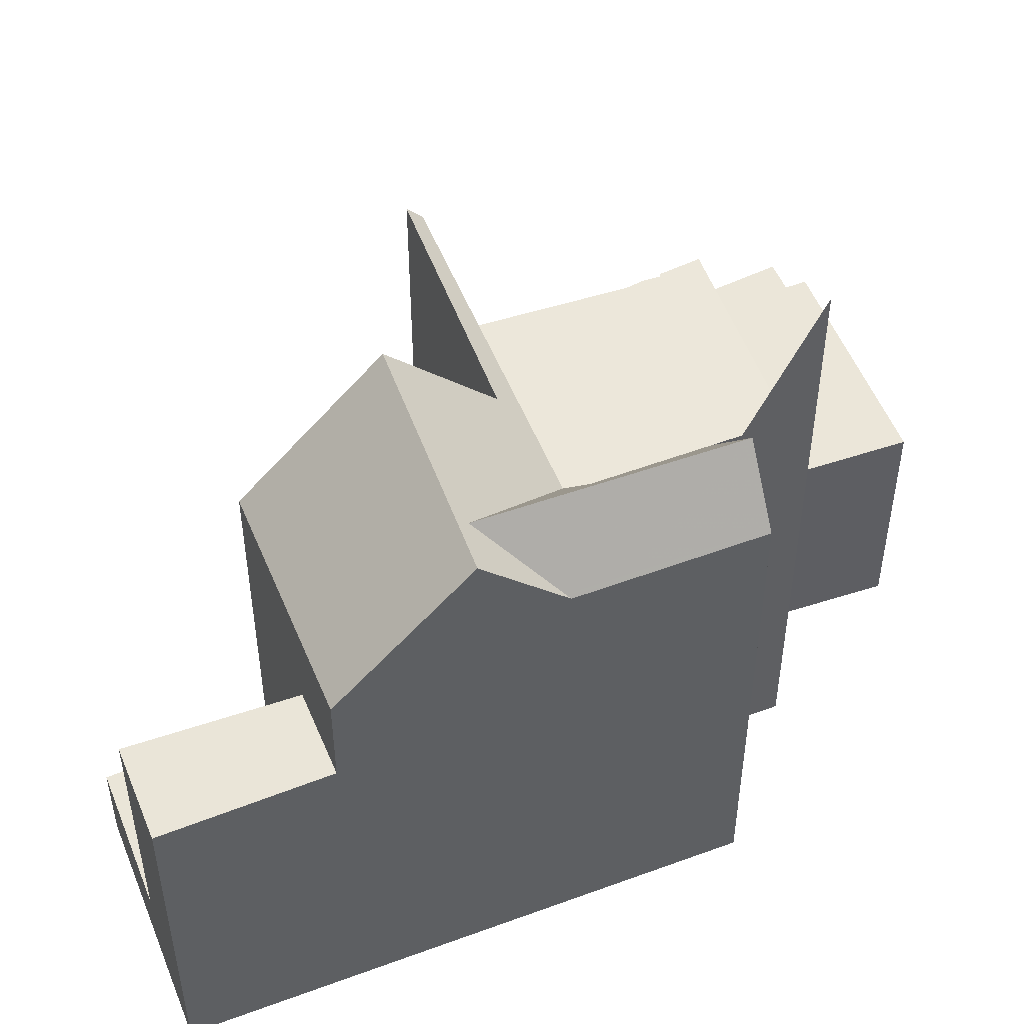
<metadata>
{"format":"obj","ext":"obj","renderer":"f3d","projection":"perspective","resolution":1024,"background":"white","views":[{"elev":50.9,"azim":-170.9,"up":"+Z"}]}
</metadata>
<code>
v -318.7 -1134 6.326
v -319.1 -1134 6.335
v -319.4 -1134 6.34
v -319.4 -1134 6.343
v -321.9 -1136 5.157
v -322.2 -1135 5.161
v -322.7 -1136 5.168
v -325.2 -1131 5.192
v -312 -1117 7.551
v -317 -1126 10.32
v -314.2 -1131 10.36
v -322.6 -1124 10.8
v -309.2 -1122 1.933
v -323.2 -1127 13.32
v -321.2 -1126 8.58
v -322.1 -1129 5.356
v -317.9 -1133 6.316
v -320.3 -1129 6.068
v -320.8 -1129 6.02
v -319.5 -1129 6.056
v -319.9 -1128 6.006
v -321 -1126 5.89
v -319.4 -1125 5.834
v -318.8 -1124 5.821
v -317.5 -1127 5.966
v -318.9 -1124 5.817
v -322.8 -1128 5.953
v -314.5 -1132 6.275
v -310.9 -1119 5.664
v -312.3 -1124 5.888
v -320.2 -1135 6.362
v -317.6 -1121 12.55
v -315 -1125 12.56
v -316 -1120 10.75
v -316.9 -1122 12.55
v -316.8 -1121 12.28
v -317 -1122 12.55
v -313.2 -1118 7.603
v -315 -1125 12.56
v -317.6 -1121 12.55
v -312.3 -1124 9.588
v -315.1 -1119 9.764
v -310.9 -1119 6.201
v -324.4 -1133 5.184
v -322.2 -1135 5.161
v -325.2 -1131 5.191
v -310.9 -1119 4.917
v -312.3 -1124 4.958
v -323 -1130 5.152
v -320.2 -1135 5.126
v -314.5 -1132 7.299
v -312.1 -1120 7.481
v -322.9 -1128 7.916
v -315.1 -1119 7.688
v -312.3 -1124 7.386
v -310.9 -1119 7.427
v -320.8 -1129 6.02
v -320.4 -1125 7.83
v -321.8 -1127 5.918
v -314.5 -1132 10.02
v -319.2 -1121 10.77
v -322.2 -1131 5.144
v -317.6 -1126 7.634
v -317 -1127 6.019
v -317.1 -1121 12.55
v -323 -1128 9.567
v -321.8 -1126 10.1
v -321.3 -1126 10.35
v -313.4 -1122 9.654
v -312.4 -1124 7.395
v -318.5 -1125 9.732
v -317.2 -1122 12.31
v -322.6 -1131 6.101
v -316.8 -1121 12.32
v -316.8 -1121 12.34
v -317.1 -1121 12.55
v -322.1 -1125 12.29
v -312.3 -1124 7.185
v -317.2 -1122 12.31
v -319.2 -1121 10.77
v -322.1 -1125 12.29
v -317.2 -1122 12.31
v -316.9 -1122 12.55
v -312.3 -1124 2.22
v -310.9 -1119 1.76
v -314.6 -1120 7.628
v -314.7 -1120 9.736
v -317.3 -1122 12.12
v -321.3 -1126 10.35
v -319.2 -1124 11.29
v -321 -1126 5.89
v -318.9 -1124 5.817
v -319 -1124 7.78
v -317.1 -1122 12.4
v -317 -1122 12.55
v -319.1 -1124 9.691
v -322.1 -1127 5.427
v -322.8 -1128 5.448
v -312.9 -1118 7.57
v -311.9 -1117 7.534
v -317.3 -1122 12.12
v -321 -1126 5.39
v -310.9 -1119 4.995
v -312.6 -1123 4.96
v -312.3 -1124 4.931
v -322.1 -1127 5.427
v -321.4 -1129 5.327
v -320.8 -1134 5.132
v -322.8 -1128 5.448
v -322.2 -1131 5.304
v -323 -1130 5.399
v -311.1 -1119 1.777
v -311.1 -1119 4.92
v -311.1 -1119 5.666
v -311.1 -1119 6.412
v -311.1 -1119 5.003
v -311.1 -1119 7.436
v -309.4 -1122 1.95
v -312 -1118 7.54
v -312.2 -1117 7.559
v -312.4 -1124 2.216
v -317.5 -1127 9.81
v -317.5 -1127 7.208
v -317.5 -1127 5.966
v -321.4 -1129 5.327
v -312.4 -1124 4.936
v -323 -1130 5.151
v -317.5 -1127 7.615
v -309.5 -1122 1.946
v -319.9 -1128 6.006
v -312.4 -1124 9.591
v -312.4 -1124 7.39
v -319.9 -1128 5.263
v -323 -1130 5.395
v -315 -1125 12.56
v -312.4 -1124 7.281
v -312.4 -1124 5.884
v -323 -1130 6.055
v -315 -1125 12.56
v -312.4 -1124 4.958
v -309.3 -1122 1.929
v -321 -1126 5.39
v -319.9 -1128 5.263
v -321.2 -1126 10.37
v -321.1 -1126 7.853
v -321.2 -1126 10.37
v -322 -1124 12.29
v -321 -1126 5.39
v -321 -1126 5.89
v -321 -1126 6.966
v -317.2 -1133 6.307
v -322 -1124 12.29
v -322.6 -1123 10.8
v -319.9 -1128 5.263
v -319.9 -1128 6.006
v -311.3 -1119 7.459
v -311.1 -1119 7.452
v -318.8 -1124 5.821
v -312.2 -1119 7.495
v -318.1 -1124 10.59
v -321.1 -1126 8.403
v -322.2 -1127 9.944
v -314 -1121 2.042
v -318.8 -1124 10.47
v -318.8 -1124 9.71
v -318.8 -1124 7.763
v -313.5 -1120 7.548
v -314 -1121 4.974
v -320.7 -1126 7.841
v -314 -1121 9.695
v -314 -1121 7.57
v -319.4 -1125 5.834
v -320.6 -1126 7.608
v -323.1 -1127 11.31
v -314 -1121 5.135
v -315.2 -1122 11.05
v -316.4 -1123 12.56
v -314 -1121 5.709
v -318.1 -1124 10.59
v -316.4 -1123 12.56
v -313.5 -1120 1.986
v -313.5 -1120 4.964
v -313.5 -1120 5.696
v -313.5 -1120 5.115
v -317.5 -1127 9.81
v -314.5 -1132 10.02
v -318.5 -1125 9.732
v -318.8 -1124 10.47
v -319.2 -1124 11.29
v -319.6 -1123 12.3
v -319.2 -1124 11.29
v -319.1 -1124 9.691
v -319 -1124 7.78
v -318.9 -1124 5.817
v -318.5 -1125 9.732
v -317 -1127 6.019
v -314.5 -1132 6.275
v -320.2 -1122 10.78
v -319.6 -1123 12.3
v -320.3 -1135 6.349
v -314.6 -1131 10.02
v -314.6 -1131 10.02
v -314.6 -1131 6.273
v -314.6 -1131 6.273
v -314.6 -1131 7.301
v -314.3 -1131 10.36
v -317.1 -1133 6.306
v -318.8 -1134 6.329
v -322.1 -1136 5.16
v -320.3 -1135 5.127
v -315.1 -1119 9.761
v -315.1 -1119 7.683
v -319 -1121 10.86
v -320.1 -1122 10.87
v -319 -1121 10.86
v -317.6 -1121 12.55
v -322.5 -1124 10.88
v -322.6 -1124 10.88
v -316 -1120 10.85
v -317.6 -1121 12.55
v -313.2 -1118 7.598
v -312.2 -1117 7.554
v -312 -1117 7.546
v -311.1 -1119 7.436
v -310.9 -1119 7.427
v -312.1 -1120 7.481
v -319.3 -1124 11.68
v -318.4 -1123 11.62
v -314.1 -1121 2.037
v -311.1 -1119 1.777
v -313.5 -1120 1.986
v -317.6 -1123 11.57
v -314.1 -1121 4.974
v -314.1 -1121 9.699
v -314.1 -1121 7.576
v -321.9 -1125 11.84
v -321.8 -1125 11.83
v -317.6 -1123 11.57
v -310.9 -1119 1.76
v -313.5 -1120 7.548
v -314.1 -1121 5.142
v -315.7 -1122 11.45
v -316.7 -1122 12.55
v -314.1 -1121 5.703
v -316.7 -1122 12.55
v -313.2 -1119 7.58
v -312.6 -1120 7.512
v -313.5 -1118 7.612
v -312.5 -1120 7.503
v -312.5 -1120 7.503
v -312.5 -1120 1.902
v -311 -1123 2.092
v -311 -1123 2.088
v -313.5 -1118 7.617
v -312.5 -1120 4.946
v -312.5 -1120 1.902
v -312.5 -1120 5.684
v -312.5 -1120 5.07
v -314.1 -1121 2.037
v -314 -1121 2.042
v -314.1 -1121 7.576
v -314.6 -1120 7.628
v -314.1 -1121 9.699
v -314 -1121 9.695
v -315.1 -1119 7.683
v -313.4 -1122 9.654
v -312.4 -1124 9.591
v -312.3 -1124 9.588
v -312.4 -1124 2.216
v -312.3 -1124 2.22
v -315.1 -1119 9.761
v -314.7 -1120 9.736
v -315.1 -1119 9.764
v -315.1 -1119 7.688
v -314.1 -1121 7.576
v -314.1 -1121 2.037
v -314.1 -1121 4.974
v -314.1 -1121 5.703
v -314.1 -1121 5.142
v -315.7 -1122 11.64
v -315.9 -1122 11.63
v -314.2 -1125 11.68
v -314.2 -1125 11.68
v -316.2 -1121 11.62
v -316.4 -1121 11.61
v -315.9 -1122 11.63
v -316.7 -1120 11.61
v -316.8 -1120 11.6
v -315 -1122 10.86
v -315.2 -1121 10.86
v -314.9 -1122 10.87
v -313.5 -1124 10.91
v -313.6 -1124 10.91
v -315.6 -1120 10.85
v -316 -1120 10.83
v -316 -1120 10.83
v -316.1 -1120 10.83
v -309.5 -1121 1.901
v -309.7 -1121 1.917
v -312.8 -1123 2.177
v -312.8 -1123 9.614
v -313.9 -1124 10.9
v -318 -1126 9.77
v -318 -1126 8.492
v -318 -1126 5.909
v -322 -1128 5.402
v -320.5 -1127 5.337
v -318 -1126 7.673
v -311.3 -1122 2.051
v -318 -1126 5.909
v -314.6 -1124 11.67
v -315.5 -1124 12.56
v -315.5 -1124 12.56
v -318 -1126 9.77
v -320.5 -1127 5.94
v -312.8 -1123 9.614
v -312.8 -1123 8.166
v -312.8 -1123 2.177
v -312.8 -1123 4.962
v -312.8 -1123 7.431
v -312.8 -1123 4.981
v -312.8 -1123 5.845
v -320.5 -1127 5.94
v -320.5 -1127 5.337
v -322.7 -1128 5.436
v -317.9 -1126 9.778
v -317.9 -1126 8.244
v -317.9 -1126 5.92
v -321.9 -1128 5.391
v -320.4 -1127 5.324
v -317.9 -1126 7.662
v -309.4 -1121 1.911
v -309.6 -1122 1.928
v -312.6 -1123 2.188
v -312.6 -1123 9.608
v -313.8 -1124 10.9
v -311.2 -1122 2.063
v -317.9 -1126 5.92
v -314.5 -1124 11.67
v -315.4 -1125 12.56
v -315.4 -1125 12.56
v -317.9 -1126 9.778
v -320.4 -1127 5.951
v -312.6 -1123 9.608
v -312.6 -1123 7.918
v -312.6 -1123 2.188
v -312.6 -1123 4.961
v -312.6 -1123 7.419
v -312.6 -1123 4.968
v -312.6 -1123 5.856
v -320.4 -1127 5.951
v -320.4 -1127 5.324
v -322.6 -1128 5.424
v -322.4 -1130 5.37
v -319.8 -1134 6.342
v -322 -1130 6.093
v -322.4 -1130 6.046
v -322.4 -1130 5.37
v -322.4 -1130 6.046
v -319.8 -1134 6.352
v -322.4 -1130 5.372
v -318.6 -1124 10.5
v -318.4 -1125 9.925
v -319.1 -1123 11.66
v -319 -1124 11.38
v -316.4 -1128 9.884
v -318.4 -1125 9.925
v -317.9 -1126 9.913
v -319.8 -1122 10.86
v -319.9 -1122 10.78
v -319.3 -1123 12.3
v -316.4 -1128 9.884
v -316.4 -1128 6.075
v -317.4 -1127 9.903
v -314.7 -1132 6.275
v -319.3 -1123 12.3
v -316.4 -1128 6.075
v -316.4 -1128 7.504
v -317.8 -1126 9.911
v -314.7 -1132 6.277
v -324.4 -1133 5.184
v -322.6 -1136 5.167
v -325.1 -1131 5.191
v -320.3 -1135 6.349
v -322.6 -1131 6.101
v -320.8 -1134 5.132
v -322.2 -1131 5.144
v -323 -1130 5.151
v -323 -1130 6.055
v -323 -1130 5.395
v -323 -1130 6.055
v -323 -1130 5.395
v -320.3 -1135 5.127
v -323 -1130 5.152
v -320.2 -1135 6.362
v -320.2 -1135 5.126
v -323 -1130 5.399
v -318.8 -1134 6.329
v -318.7 -1134 6.326
v -318.7 -1134 0
v -318.8 -1134 0
v -319.4 -1134 6.34
v -319.1 -1134 6.335
v -319.1 -1134 0
v -319.4 -1134 0
v -319.4 -1134 6.343
v -319.4 -1134 6.34
v -319.4 -1134 0
v -319.4 -1134 0
v -319.8 -1134 6.352
v -319.4 -1134 6.343
v -319.4 -1134 0
v -319.8 -1134 -8.882e-16
v -322.1 -1136 5.16
v -321.9 -1136 5.157
v -321.9 -1136 0
v -322.1 -1136 0
v -322.6 -1136 5.167
v -322.2 -1135 5.161
v -322.2 -1135 -8.882e-16
v -322.6 -1136 0
v -324.4 -1133 5.184
v -322.7 -1136 5.168
v -322.7 -1136 0
v -324.4 -1133 0
v -323 -1130 5.152
v -325.2 -1131 5.192
v -325.2 -1131 0
v -323 -1130 0
v -312 -1117 7.546
v -312 -1117 7.551
v -312 -1117 0
v -312 -1117 -8.882e-16
v -314.3 -1131 10.36
v -317 -1126 10.32
v -317 -1126 0
v -314.3 -1131 0
v -314.5 -1132 10.02
v -314.2 -1131 10.36
v -314.2 -1131 0
v -314.5 -1132 0
v -322.6 -1123 10.8
v -322.6 -1124 10.8
v -322.6 -1124 0
v -322.6 -1123 0
v -309.4 -1122 1.95
v -309.2 -1122 1.933
v -309.2 -1122 -2.22e-16
v -309.4 -1122 -2.22e-16
v -321.8 -1126 10.1
v -323.2 -1127 13.32
v -323.2 -1127 -1.776e-15
v -321.8 -1126 0
v -321.3 -1126 10.35
v -321.2 -1126 8.58
v -321.2 -1126 0
v -321.3 -1126 0
v -322.6 -1128 5.424
v -322.1 -1129 5.356
v -322.1 -1129 0
v -322.6 -1128 8.882e-16
v -318.7 -1134 6.326
v -317.9 -1133 6.316
v -317.9 -1133 0
v -318.7 -1134 0
v -322.9 -1128 7.916
v -322.8 -1128 5.953
v -322.8 -1128 0
v -322.9 -1128 0
v -316.8 -1120 11.6
v -317.6 -1121 12.55
v -317.6 -1121 0
v -316.8 -1120 0
v -315.1 -1119 9.764
v -316 -1120 10.75
v -316 -1120 0
v -315.1 -1119 0
v -312.2 -1117 7.559
v -313.2 -1118 7.603
v -313.2 -1118 8.882e-16
v -312.2 -1117 0
v -317 -1126 10.32
v -315 -1125 12.56
v -315 -1125 0
v -317 -1126 0
v -325.1 -1131 5.191
v -324.4 -1133 5.184
v -324.4 -1133 0
v -325.1 -1131 0
v -322.2 -1135 5.161
v -322.2 -1135 5.161
v -322.2 -1135 0
v -322.2 -1135 -8.882e-16
v -325.2 -1131 5.192
v -325.2 -1131 5.191
v -325.2 -1131 0
v -325.2 -1131 0
v -323 -1128 9.567
v -322.9 -1128 7.916
v -322.9 -1128 0
v -323 -1128 0
v -323.1 -1127 11.31
v -323 -1128 9.567
v -323 -1128 0
v -323.1 -1127 0
v -321.2 -1126 8.58
v -321.8 -1126 10.1
v -321.8 -1126 0
v -321.2 -1126 0
v -322.6 -1124 10.88
v -322.1 -1125 12.29
v -322.1 -1125 0
v -322.6 -1124 0
v -317.6 -1121 12.55
v -319.2 -1121 10.77
v -319.2 -1121 1.776e-15
v -317.6 -1121 0
v -321.9 -1125 11.84
v -321.3 -1126 10.35
v -321.3 -1126 0
v -321.9 -1125 0
v -311.1 -1119 7.452
v -311.9 -1117 7.534
v -311.9 -1117 0
v -311.1 -1119 0
v -322.8 -1128 5.953
v -322.8 -1128 5.448
v -322.8 -1128 0
v -322.8 -1128 0
v -311 -1123 2.092
v -309.4 -1122 1.95
v -309.4 -1122 -2.22e-16
v -311 -1123 0
v -312 -1117 7.551
v -312.2 -1117 7.559
v -312.2 -1117 0
v -312 -1117 0
v -309.2 -1122 1.933
v -309.3 -1122 1.929
v -309.3 -1122 0
v -309.2 -1122 -2.22e-16
v -317.9 -1133 6.316
v -317.2 -1133 6.307
v -317.2 -1133 0
v -317.9 -1133 0
v -320.2 -1122 10.78
v -322.6 -1123 10.8
v -322.6 -1123 0
v -320.2 -1122 0
v -310.9 -1119 7.427
v -311.1 -1119 7.452
v -311.1 -1119 0
v -310.9 -1119 0
v -323.2 -1127 13.32
v -323.1 -1127 11.31
v -323.1 -1127 0
v -323.2 -1127 -1.776e-15
v -314.7 -1132 6.277
v -314.5 -1132 6.275
v -314.5 -1132 -8.882e-16
v -314.7 -1132 0
v -319.9 -1122 10.78
v -320.2 -1122 10.78
v -320.2 -1122 0
v -319.9 -1122 0
v -314.2 -1131 10.36
v -314.3 -1131 10.36
v -314.3 -1131 0
v -314.2 -1131 0
v -317.2 -1133 6.307
v -317.1 -1133 6.306
v -317.1 -1133 -8.882e-16
v -317.2 -1133 0
v -319.1 -1134 6.335
v -318.8 -1134 6.329
v -318.8 -1134 0
v -319.1 -1134 0
v -322.2 -1135 5.161
v -322.1 -1136 5.16
v -322.1 -1136 0
v -322.2 -1135 0
v -322.6 -1124 10.8
v -322.6 -1124 10.88
v -322.6 -1124 0
v -322.6 -1124 0
v -311.9 -1117 7.534
v -312 -1117 7.546
v -312 -1117 -8.882e-16
v -311.9 -1117 0
v -322.1 -1125 12.29
v -321.9 -1125 11.84
v -321.9 -1125 0
v -322.1 -1125 0
v -309.5 -1121 1.901
v -310.9 -1119 1.76
v -310.9 -1119 2.22e-16
v -309.5 -1121 0
v -312.3 -1124 2.22
v -311 -1123 2.092
v -311 -1123 0
v -312.3 -1124 0
v -313.2 -1118 7.603
v -313.5 -1118 7.617
v -313.5 -1118 8.882e-16
v -313.2 -1118 8.882e-16
v -313.5 -1124 10.91
v -312.3 -1124 9.588
v -312.3 -1124 0
v -313.5 -1124 0
v -313.5 -1118 7.617
v -315.1 -1119 7.688
v -315.1 -1119 8.882e-16
v -313.5 -1118 8.882e-16
v -315 -1125 12.56
v -314.2 -1125 11.68
v -314.2 -1125 0
v -315 -1125 0
v -316.1 -1120 10.83
v -316.8 -1120 11.6
v -316.8 -1120 0
v -316.1 -1120 0
v -314.2 -1125 11.68
v -313.5 -1124 10.91
v -313.5 -1124 0
v -314.2 -1125 0
v -316 -1120 10.75
v -316.1 -1120 10.83
v -316.1 -1120 0
v -316 -1120 0
v -309.4 -1121 1.911
v -309.5 -1121 1.901
v -309.5 -1121 0
v -309.4 -1121 2.22e-16
v -322.8 -1128 5.448
v -322.7 -1128 5.436
v -322.7 -1128 8.882e-16
v -322.8 -1128 0
v -309.3 -1122 1.929
v -309.4 -1121 1.911
v -309.4 -1121 2.22e-16
v -309.3 -1122 0
v -322.7 -1128 5.436
v -322.6 -1128 5.424
v -322.6 -1128 8.882e-16
v -322.7 -1128 8.882e-16
v -320.2 -1135 6.362
v -319.8 -1134 6.352
v -319.8 -1134 -8.882e-16
v -320.2 -1135 8.882e-16
v -322.1 -1129 5.356
v -322.4 -1130 5.372
v -322.4 -1130 -8.882e-16
v -322.1 -1129 0
v -319.2 -1121 10.77
v -319.9 -1122 10.78
v -319.9 -1122 0
v -319.2 -1121 1.776e-15
v -317.1 -1133 6.306
v -314.7 -1132 6.277
v -314.7 -1132 0
v -317.1 -1133 -8.882e-16
v -322.7 -1136 5.168
v -322.6 -1136 5.167
v -322.6 -1136 0
v -322.7 -1136 0
v -325.2 -1131 5.191
v -325.1 -1131 5.191
v -325.1 -1131 0
v -325.2 -1131 0
v -321.9 -1136 5.157
v -320.2 -1135 5.126
v -320.2 -1135 0
v -321.9 -1136 0
v -322.4 -1130 5.372
v -323 -1130 5.399
v -323 -1130 0
v -322.4 -1130 -8.882e-16
v -318.7 -1134 0
v -319.1 -1134 0
v -319.4 -1134 0
v -319.4 -1134 0
v -321.9 -1136 0
v -322.2 -1135 0
v -322.7 -1136 0
v -325.2 -1131 0
v -322.1 -1129 0
v -323.2 -1127 0
v -321.2 -1126 0
v -322.6 -1124 0
v -312 -1117 0
v -309.2 -1122 0
v -317 -1126 0
v -314.2 -1131 0
f 24 23 26
f 375 203 197 380
f 355 208 2 3 4 360
f 196 20 21 25
f 20 18 19 21
f 323 22 23 24 310
f 366 122 128 378
f 134 111 49 127
f 75 36 74
f 297 34 296
f 217 153 198 214
f 169 58 173
f 378 128 123 64 377
f 215 80 40 216
f 192 58 169 161 146 191
f 235 86 87 234
f 117 56 43 115
f 237 144 89 236
f 194 172 173 58 193
f 95 83 94
f 174 14 67 162
f 317 69 316
f 110 62 108
f 74 35 37 75
f 286 242 281
f 75 37 76
f 223 100 119 222
f 136 70 132
f 193 58 192
f 232 101 94 83 245
f 113 47 85 112
f 115 43 29 114
f 212 54 42 211
f 124 64 123
f 94 79 65 95
f 114 29 103 116
f 165 71 164
f 331 63 327
f 101 79 94
f 116 103 47 113
f 126 104 140
f 109 27 59 106
f 315 91 102 324
f 210 50 31 200
f 256 181 182 255
f 257 183 167 250
f 258 184 183 257
f 115 52 117
f 154 107 57 155
f 222 119 99 221
f 255 182 184 258
f 328 124 123 63 331
f 126 105 84 121
f 128 63 123
f 131 41 55 132
f 359 19 18 356
f 327 63 128 122 326
f 127 62 110 134
f 136 78 30 137
f 132 55 78 136
f 140 48 105 126
f 137 30 48 140
f 134 110 73 138
f 141 13 118 129
f 330 143 125 329
f 363 187 188 362
f 162 67 15 68 146 161
f 365 189 227 364
f 149 59 150
f 151 17 18 20
f 218 12 153 217
f 150 59 27 53 145
f 148 106 59 149
f 156 119 100 157
f 159 99 119 156
f 362 188 189 365
f 161 145 53 66 162
f 164 90 96 165
f 165 96 93 166
f 318 163 168 319
f 169 145 161
f 320 171 170 69 317
f 172 149 150 173
f 162 66 174
f 319 168 175 321
f 173 150 145 169
f 322 178 171 320
f 321 175 178 322
f 277 182 181 276
f 275 167 183 278
f 278 183 184 279
f 279 184 182 277
f 166 93 92 158
f 206 11 186 201
f 227 189 144 237
f 367 179 180 313 368
f 370 61 213 369
f 253 129 118 252
f 204 28 51 205
f 374 139 39 10 206 201 372
f 373 203 375
f 356 18 17 1 208 355
f 205 51 60 202
f 200 73 110 108 210
f 211 87 86 212
f 369 213 72 371
f 216 65 79 215
f 217 152 77 218
f 287 219 285
f 214 199 152 217
f 274 254 248 265
f 222 120 9 223
f 221 38 120 222
f 224 156 157 225
f 226 159 156 224
f 364 227 190 376
f 309 251 230 299
f 233 168 163 229
f 234 170 171 235
f 236 81 147 237
f 228 88 238
f 299 230 239 298
f 262 246 247 240 261
f 237 147 190 227
f 241 175 168 233
f 290 263 264 289
f 235 171 178 244
f 265 248 246 262
f 281 242 176 280
f 245 180 179 232
f 244 178 175 241
f 249 240 247
f 289 264 266 291
f 246 99 159 247
f 248 221 99 246
f 247 159 226 249
f 293 267 268 292
f 295 271 272 294
f 254 38 221 248
f 302 291 266 301
f 294 272 263 290
f 296 34 273 271 295
f 255 113 112 256
f 250 52 115 114 257
f 257 114 116 258
f 258 116 113 255
f 259 231 260
f 269 253 252 270
f 300 260 231 251 309
f 280 177 243 281
f 282 33 135 283
f 284 36 285
f 312 177 280 311
f 286 74 36 284
f 285 36 75 76 220 287
f 287 220 32 288
f 281 243 35 74 286
f 289 176 242 290
f 291 176 289
f 292 282 283 293
f 294 284 285 219 295
f 311 280 176 291 302
f 290 242 286 284 294
f 295 219 296
f 296 219 287 288 297
f 333 299 298 332
f 336 302 301 335
f 303 71 304
f 306 97 142 307
f 304 71 165 166 308
f 334 300 309 337
f 340 312 311 339
f 368 313 341 379
f 337 309 299 333
f 345 317 316 344
f 346 318 319 347
f 348 320 317 345
f 347 319 321 349
f 350 322 320 348
f 349 321 322 350
f 351 323 310 338
f 339 311 302 336
f 343 315 324 352
f 308 166 158 305
f 325 98 97 306
f 326 303 304 327
f 329 306 307 330
f 327 304 308 331
f 332 141 129 333
f 335 267 293 336
f 337 253 269 334
f 339 283 135 340
f 379 341 139 374
f 333 129 253 337
f 344 131 132 70 345
f 347 104 126 121 346
f 345 70 348
f 349 104 347
f 348 70 136 137 350
f 350 137 140 104 349
f 338 25 21 351
f 336 293 283 339
f 352 133 130 343
f 331 308 305 328
f 353 325 306 329
f 357 57 107 358
f 384 355 360 395
f 382 7 44 381
f 381 44 383
f 361 16 353 329 125 354
f 362 160 363
f 364 228 365
f 368 314 195 367
f 369 214 198 370
f 372 185 374
f 375 207 151 20 196 373
f 371 199 214 369
f 376 82 88 228 364
f 377 204 205 378
f 374 185 342 379
f 365 228 238 160 362
f 380 207 375
f 378 205 202 366
f 379 342 314 368
f 385 356 355 384
f 389 359 356 385
f 386 45 6 382 381 387
f 387 381 383 46 388
f 391 357 358 392
f 393 209 45 386
f 388 46 8 394
f 396 5 209 393
f 397 361 354 390
f 399 400 401 398
f 403 404 405 402
f 407 408 409 406
f 411 412 413 410
f 415 416 417 414
f 419 420 421 418
f 423 424 425 422
f 427 428 429 426
f 431 432 433 430
f 435 436 437 434
f 439 440 441 438
f 443 444 445 442
f 447 448 449 446
f 451 452 453 450
f 455 456 457 454
f 459 460 461 458
f 463 464 465 462
f 467 468 469 466
f 471 472 473 470
f 475 476 477 474
f 479 480 481 478
f 483 484 485 482
f 487 488 489 486
f 491 492 493 490
f 495 496 497 494
f 499 500 501 498
f 503 504 505 502
f 507 508 509 506
f 511 512 513 510
f 515 516 517 514
f 519 520 521 518
f 523 524 525 522
f 527 528 529 526
f 531 532 533 530
f 535 536 537 534
f 539 540 541 538
f 543 544 545 542
f 547 548 549 546
f 551 552 553 550
f 555 556 557 554
f 559 560 561 558
f 563 564 565 562
f 567 568 569 566
f 571 572 573 570
f 575 576 577 574
f 579 580 581 578
f 583 584 585 582
f 587 588 589 586
f 591 592 593 590
f 595 596 597 594
f 599 600 601 598
f 603 604 605 602
f 607 608 609 606
f 611 612 613 610
f 615 616 617 614
f 619 620 621 618
f 623 624 625 622
f 627 628 629 626
f 631 632 633 630
f 635 636 637 634
f 639 640 641 638
f 643 644 645 642
f 647 648 649 646
f 651 652 653 650
f 655 656 657 654
f 659 660 661 658
f 663 664 665 662
f 667 668 669 666
f 671 672 673 670
f 675 676 677 674
f 679 680 681 682 683 684 685 686 687 688 689 690 691 692 693 678

</code>
